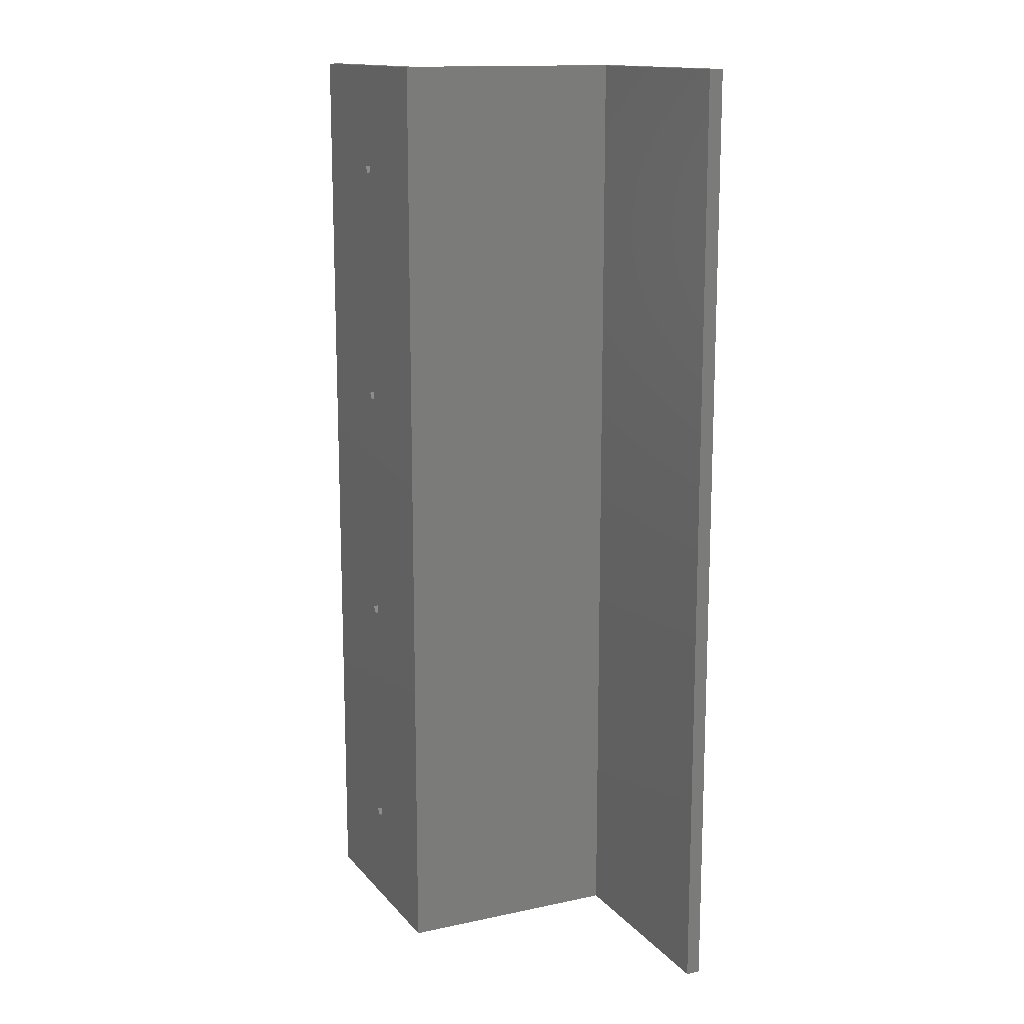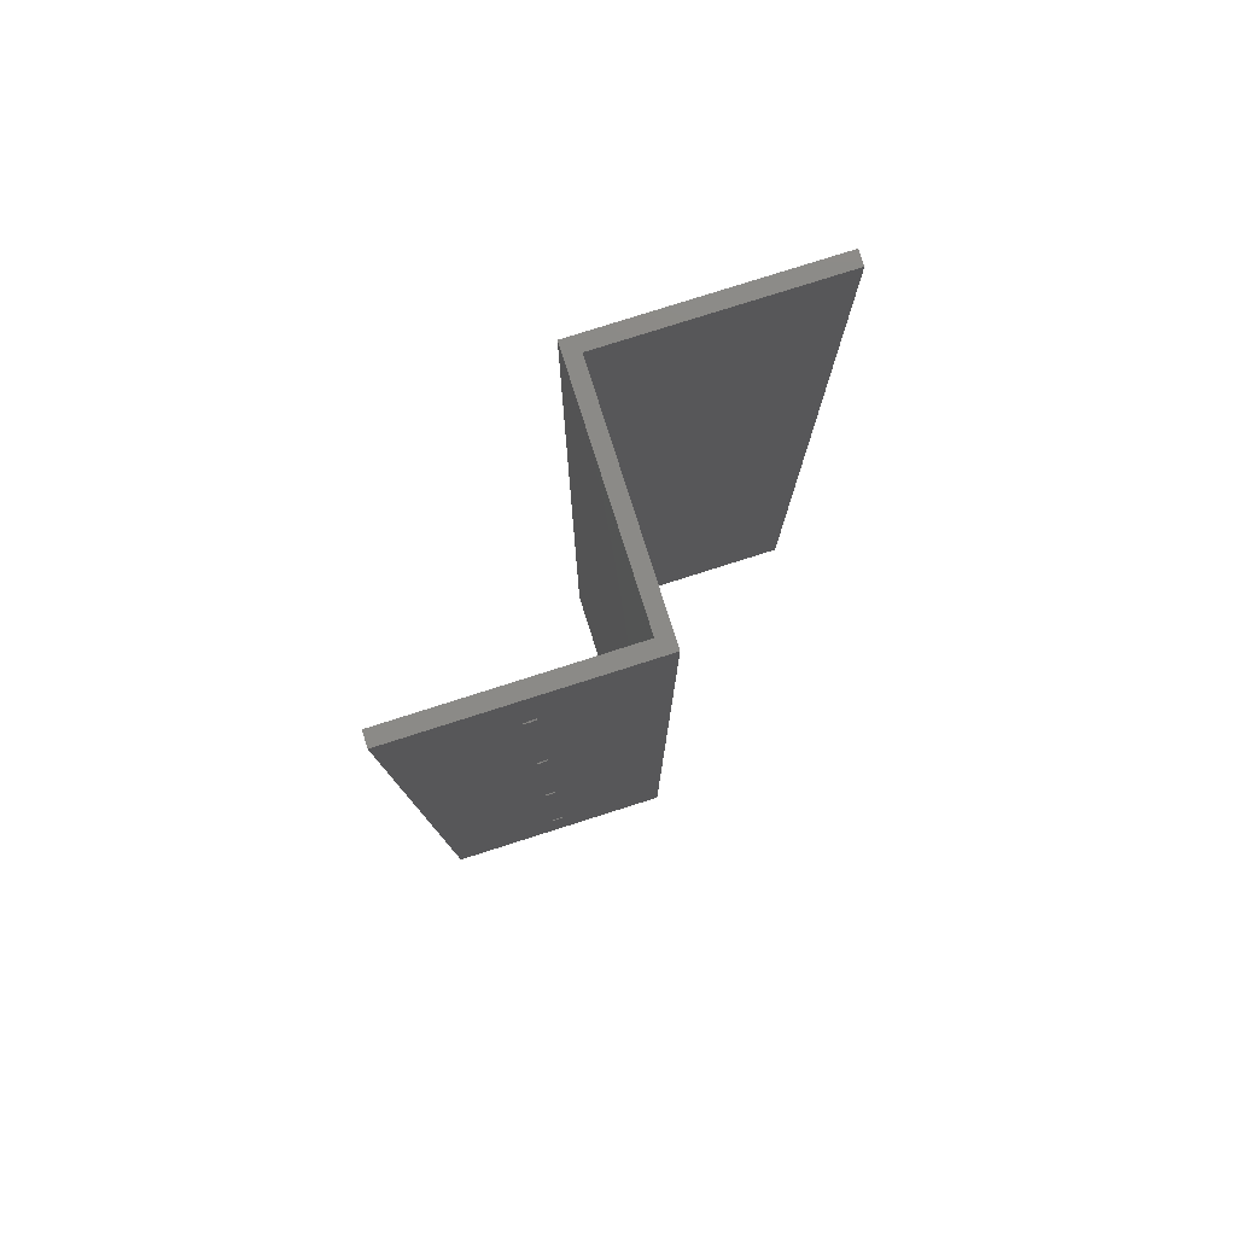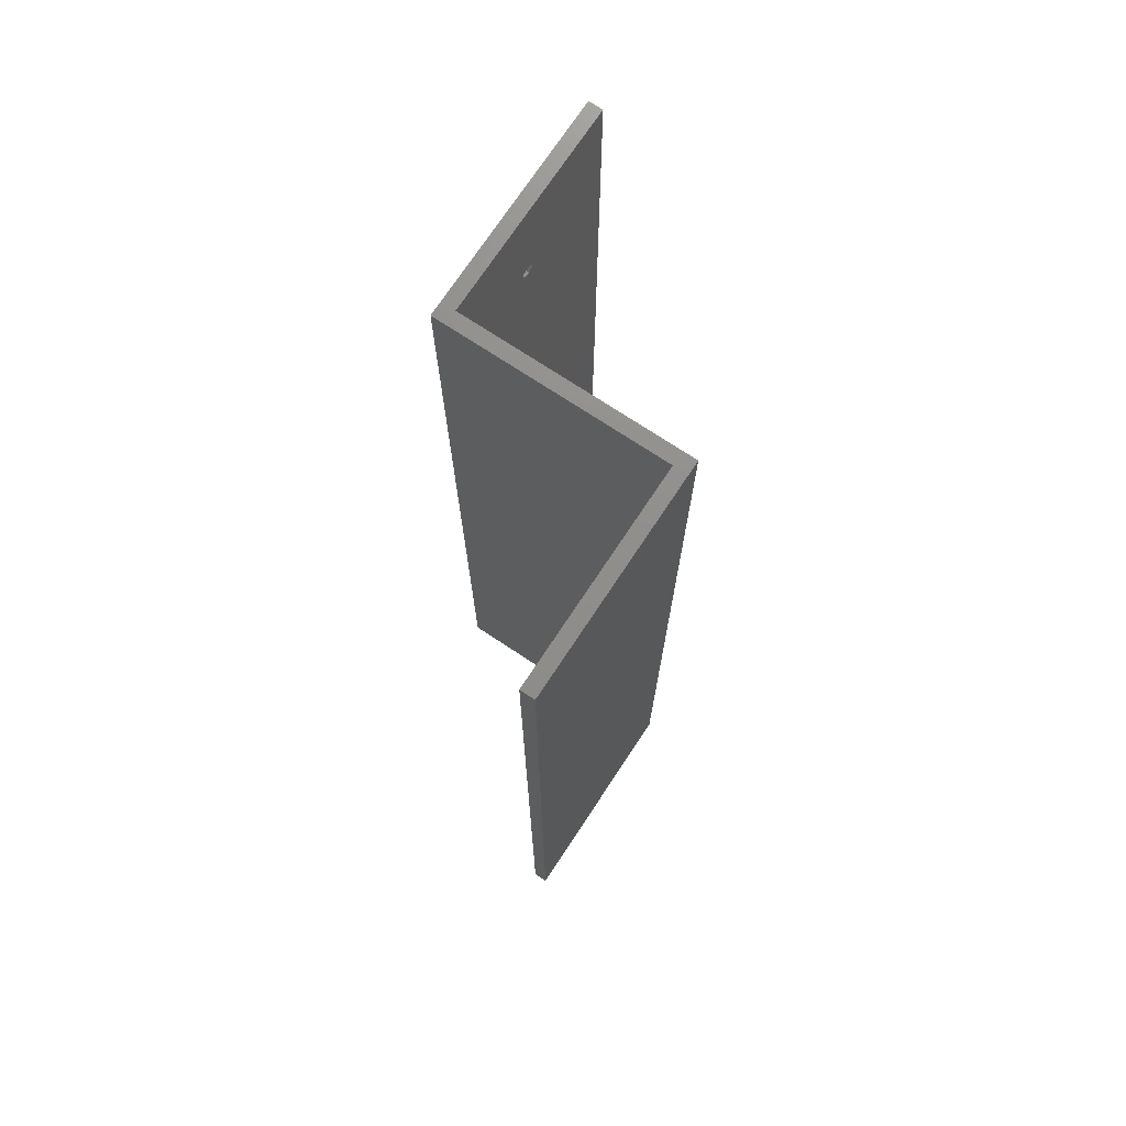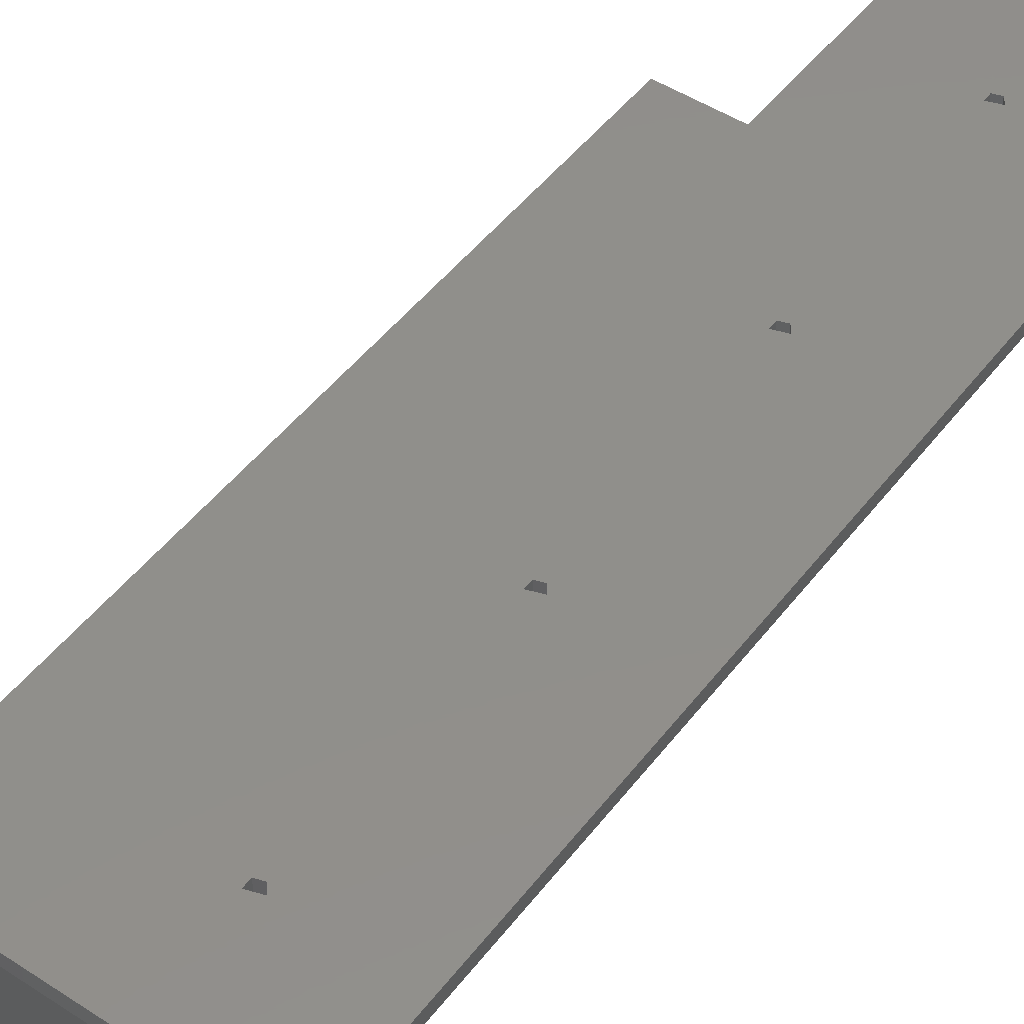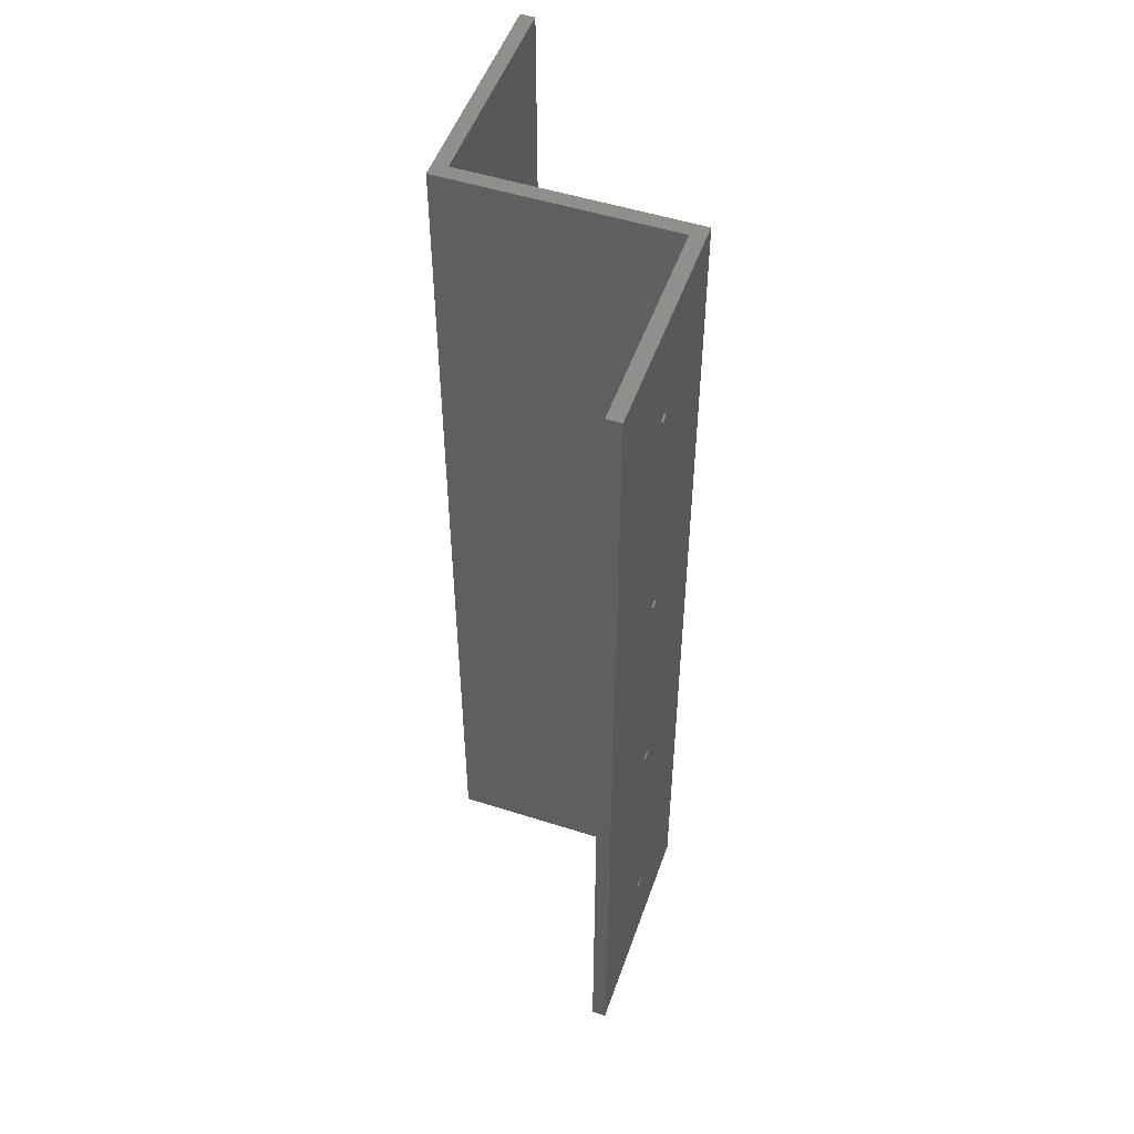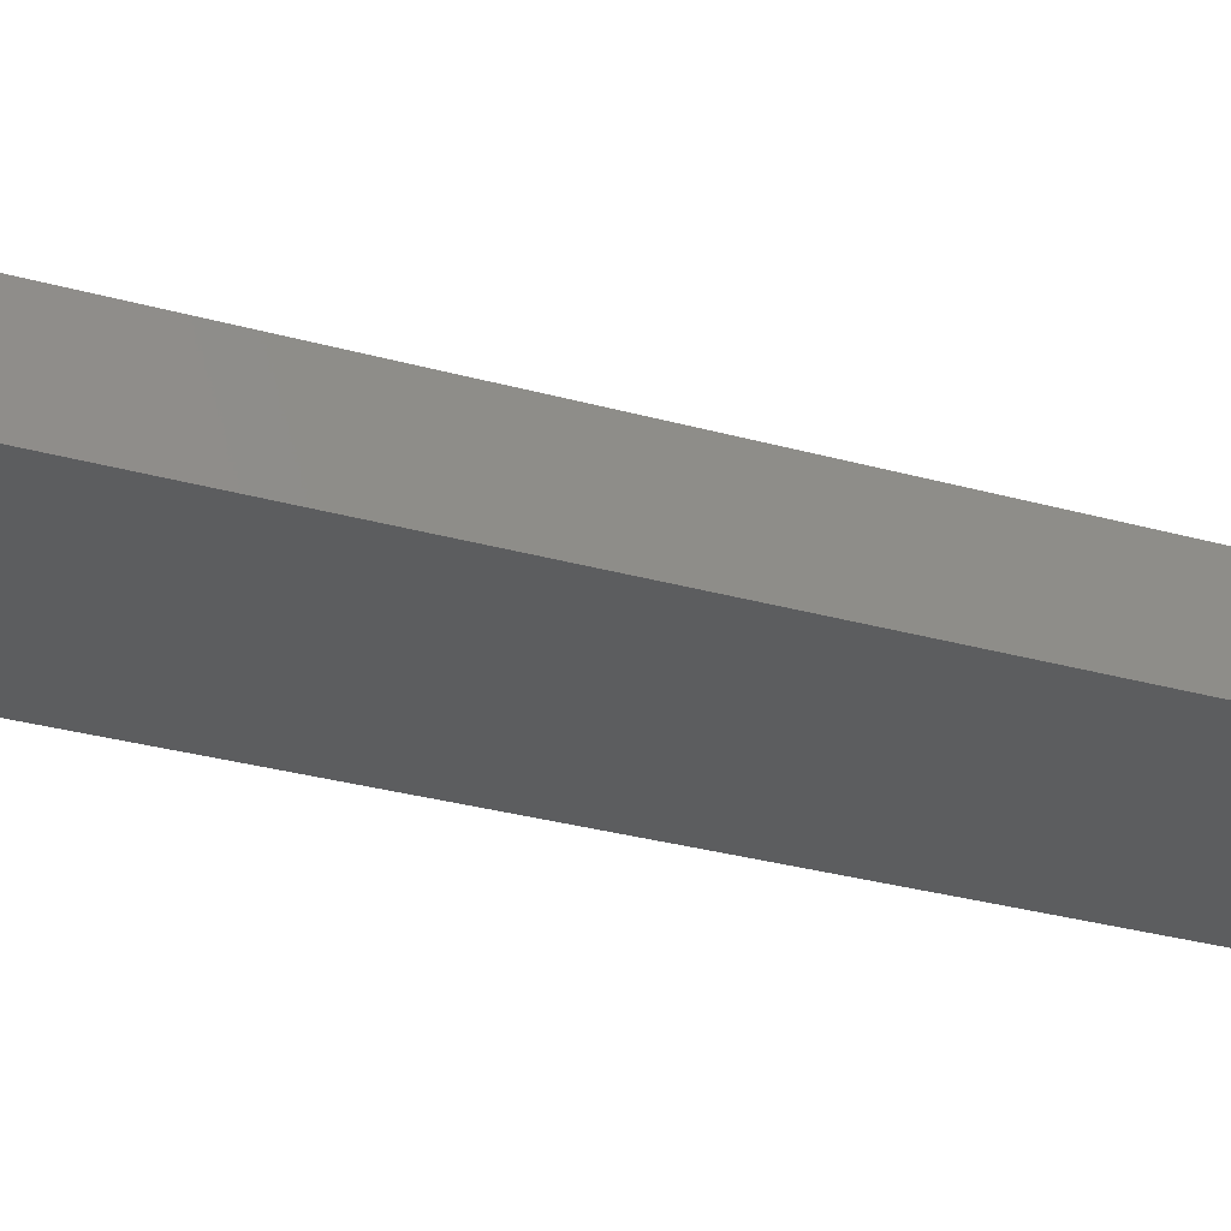
<metadata>
{"format":"stl","ext":"stl","renderer":"f3d","projection":"perspective","resolution":1024,"background":"white","views":[{"elev":14.3,"azim":-115.2,"up":"+Z"},{"elev":79.4,"azim":162.4,"up":"+Z"},{"elev":73.3,"azim":-56.5,"up":"+Z"},{"elev":48.7,"azim":35.9,"up":"+Y"},{"elev":51.2,"azim":109.2,"up":"+Z"},{"elev":-31.2,"azim":-111.6,"up":"+Y"}]}
</metadata>
<code>
# stl→obj: 56 verts, 124 faces
v 3 0 200
v 24.24 0 179.2
v 47.55 0 200
v 22.56 0 178.6
v 22.56 0 176.8
v 24.24 0 127.3
v 24.24 0 176.3
v 22.56 0 126.8
v 22.56 0 125
v 24.24 0 75.52
v 24.24 0 124.5
v 22.56 0 74.97
v 3 0 0
v 22.56 0 73.21
v 24.24 0 23.7
v 24.24 0 72.67
v 22.56 0 23.16
v 22.56 0 21.39
v 24.24 0 20.85
v 25.27 0 177.7
v 25.27 0 125.9
v 25.27 0 74.09
v 25.27 0 22.27
v 47.55 0 0
v 25.27 3 22.27
v 24.24 3 20.85
v 22.56 3 21.39
v 24.24 3 23.7
v 22.56 3 23.16
v 47.55 3 200
v 22.56 3 178.6
v 0 3 200
v 25.27 3 177.7
v 25.27 3 125.9
v 24.24 3 176.3
v 22.56 3 126.8
v 25.27 3 74.09
v 24.24 3 124.5
v 22.56 3 74.97
v 24.24 3 72.67
v 47.55 3 0
v 22.56 3 176.8
v 22.56 3 125
v 0 3 0
v 22.56 3 73.21
v 24.24 3 75.52
v 24.24 3 127.3
v 24.24 3 179.2
v 3 -47.55 0
v 0 -44.55 0
v -44.55 -47.55 0
v -44.55 -44.55 0
v 0 -44.55 200
v 3 -47.55 200
v -44.55 -47.55 200
v -44.55 -44.55 200
f 1 2 3
f 1 4 2
f 1 5 4
f 5 6 7
f 8 5 1
f 5 8 6
f 1 9 8
f 9 10 11
f 12 9 1
f 9 12 10
f 13 12 1
f 14 15 16
f 12 13 14
f 14 17 15
f 14 13 17
f 18 13 19
f 17 13 18
f 20 3 2
f 21 20 7
f 21 7 6
f 20 21 3
f 10 21 11
f 22 21 10
f 21 22 3
f 15 22 16
f 23 22 15
f 22 23 24
f 22 24 3
f 19 24 23
f 24 19 13
f 19 25 26
f 25 19 23
f 27 19 26
f 19 27 18
f 25 28 29
f 17 28 15
f 28 17 29
f 17 27 29
f 27 17 18
f 30 31 32
f 30 33 31
f 34 33 30
f 33 34 35
f 35 34 36
f 37 38 34
f 37 34 30
f 38 37 39
f 25 40 37
f 41 37 30
f 40 25 29
f 25 41 26
f 37 41 25
f 42 32 31
f 36 42 35
f 36 32 42
f 43 32 36
f 39 43 38
f 39 32 43
f 44 39 45
f 29 45 40
f 44 45 29
f 44 29 27
f 44 26 41
f 39 44 32
f 26 44 27
f 23 28 25
f 28 23 15
f 16 37 40
f 37 16 22
f 45 16 40
f 16 45 14
f 37 46 39
f 12 46 10
f 46 12 39
f 12 45 39
f 45 12 14
f 22 46 37
f 46 22 10
f 11 34 38
f 34 11 21
f 43 11 38
f 11 43 9
f 34 47 36
f 8 47 6
f 47 8 36
f 8 43 36
f 43 8 9
f 21 47 34
f 47 21 6
f 7 33 35
f 33 7 20
f 42 7 35
f 7 42 5
f 33 48 31
f 4 48 2
f 48 4 31
f 4 42 31
f 42 4 5
f 20 48 33
f 48 20 2
f 49 50 13
f 51 50 49
f 50 51 52
f 13 41 24
f 13 44 41
f 44 13 50
f 30 1 3
f 32 1 30
f 53 1 32
f 1 53 54
f 55 53 56
f 53 55 54
f 51 56 52
f 56 51 55
f 51 54 55
f 54 51 49
f 54 13 1
f 13 54 49
f 3 41 30
f 41 3 24
f 50 32 44
f 32 50 53
f 50 56 53
f 56 50 52

</code>
